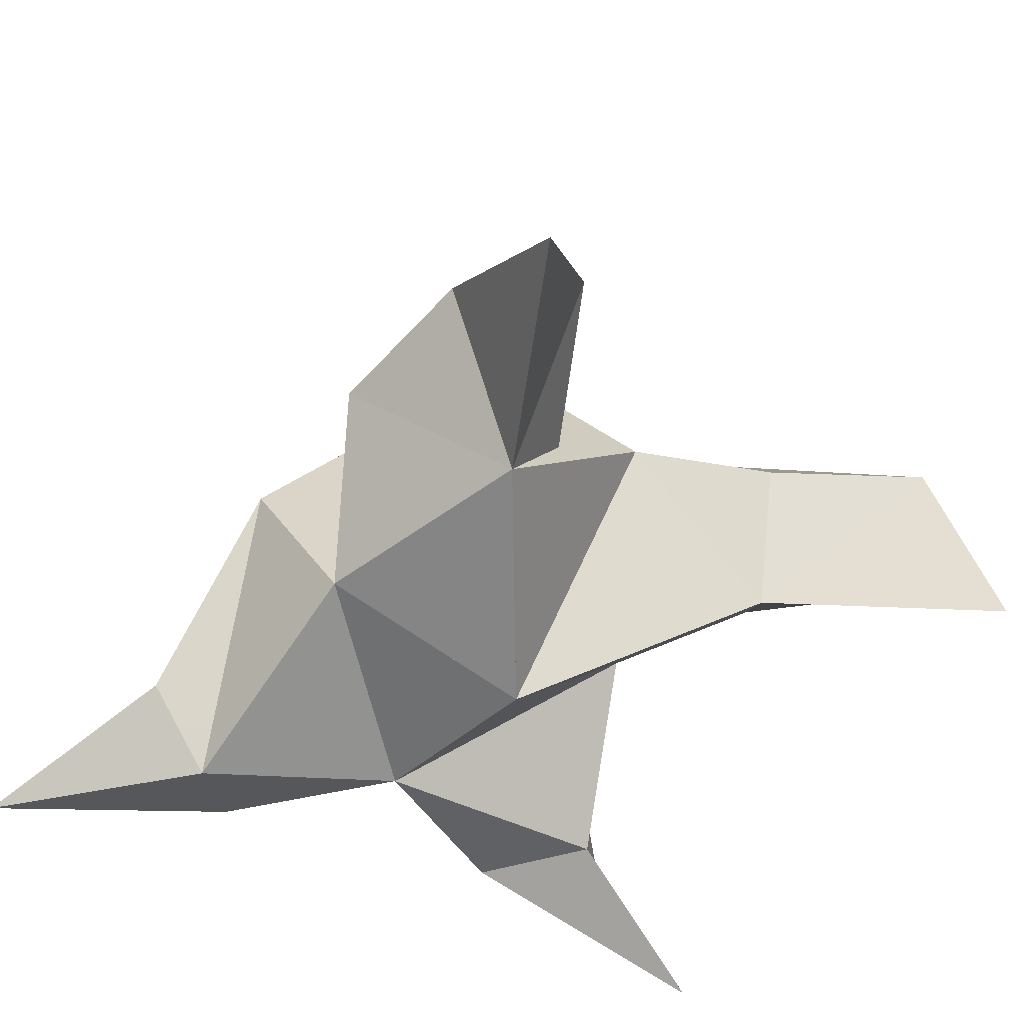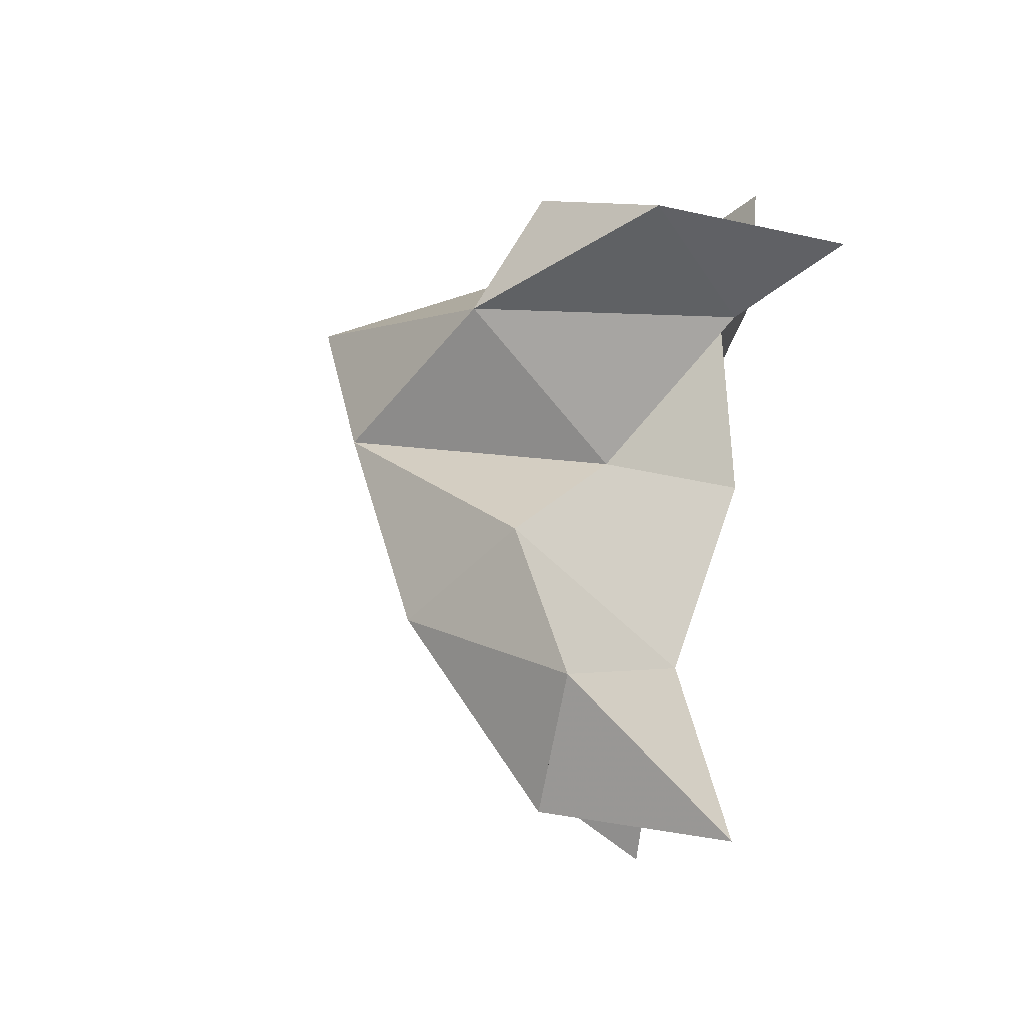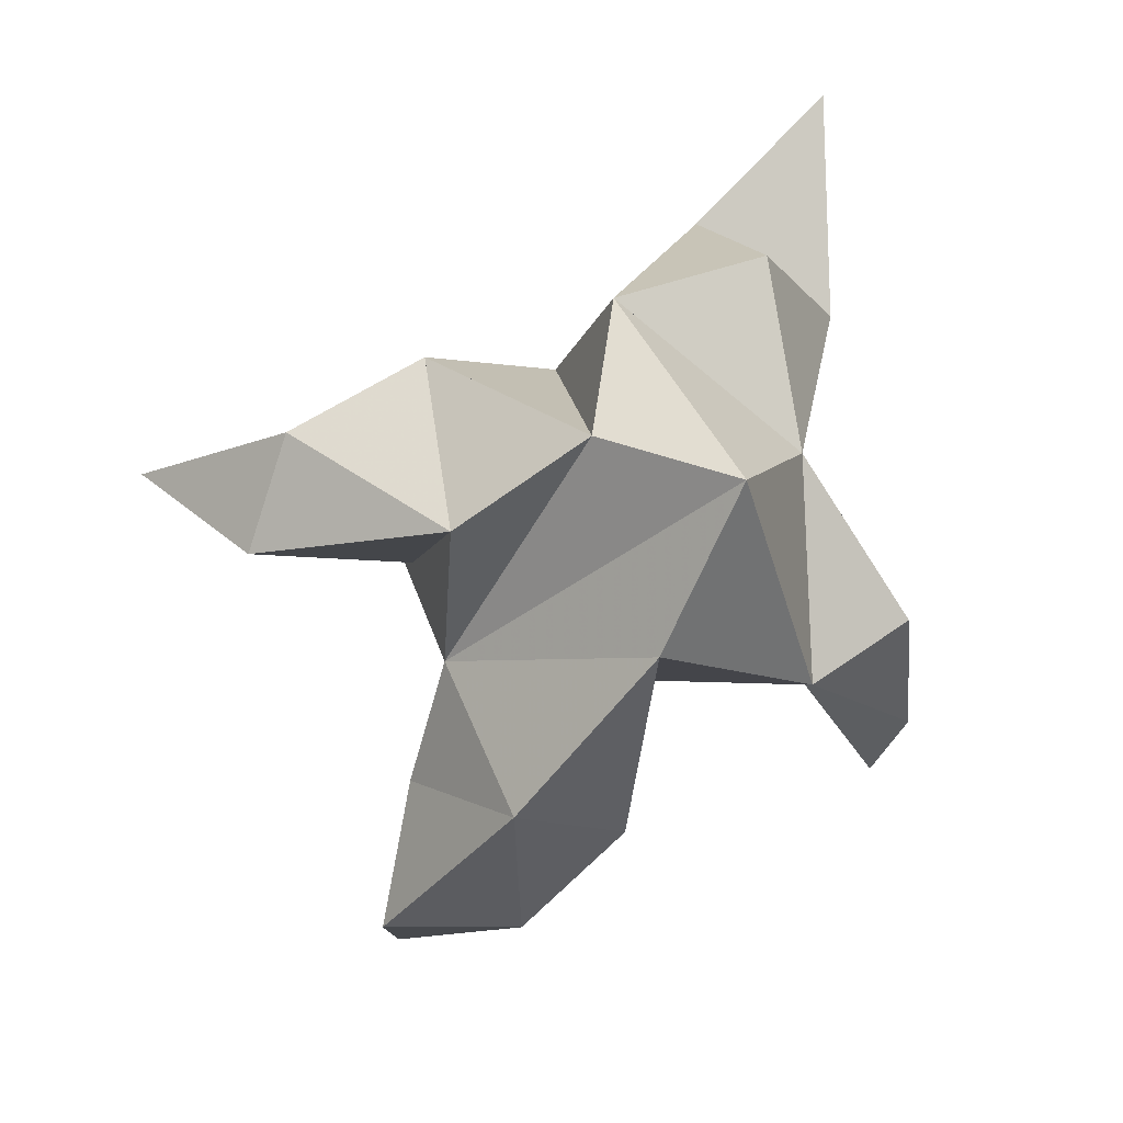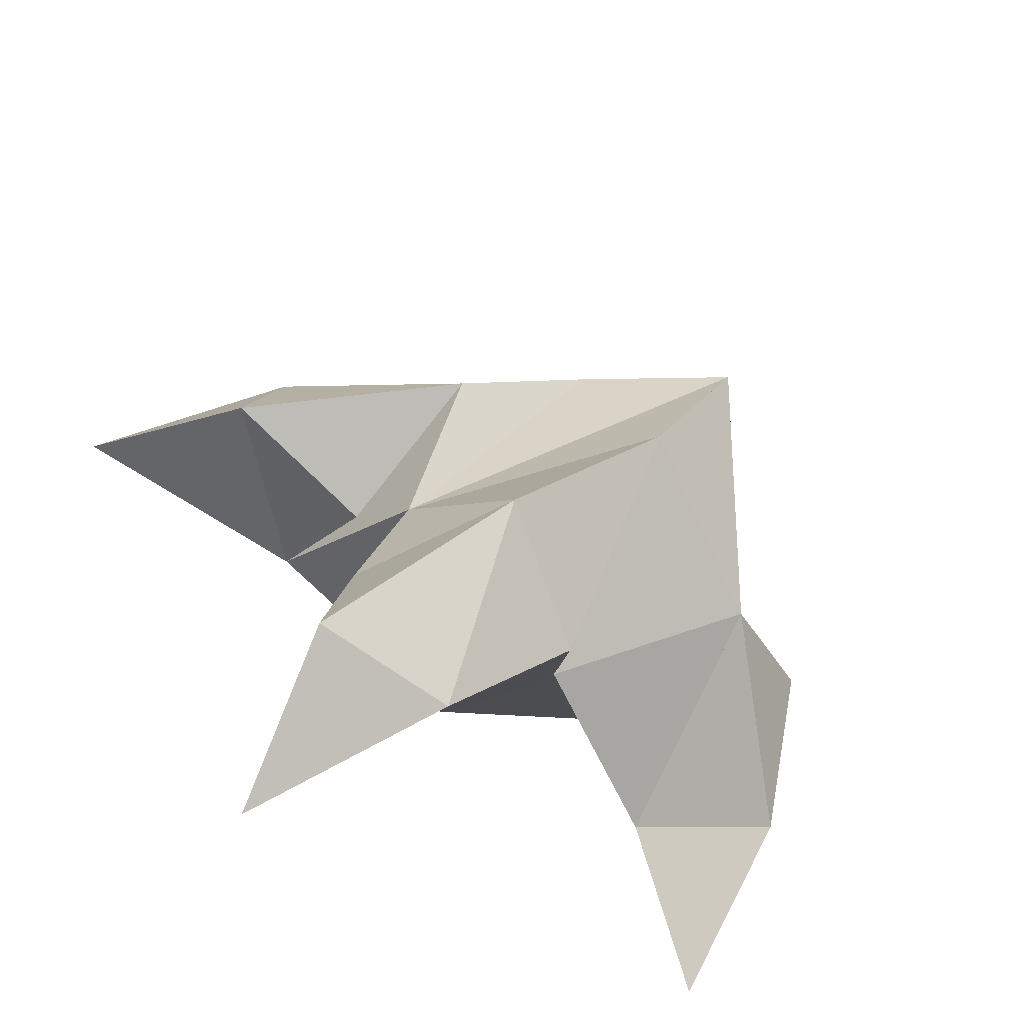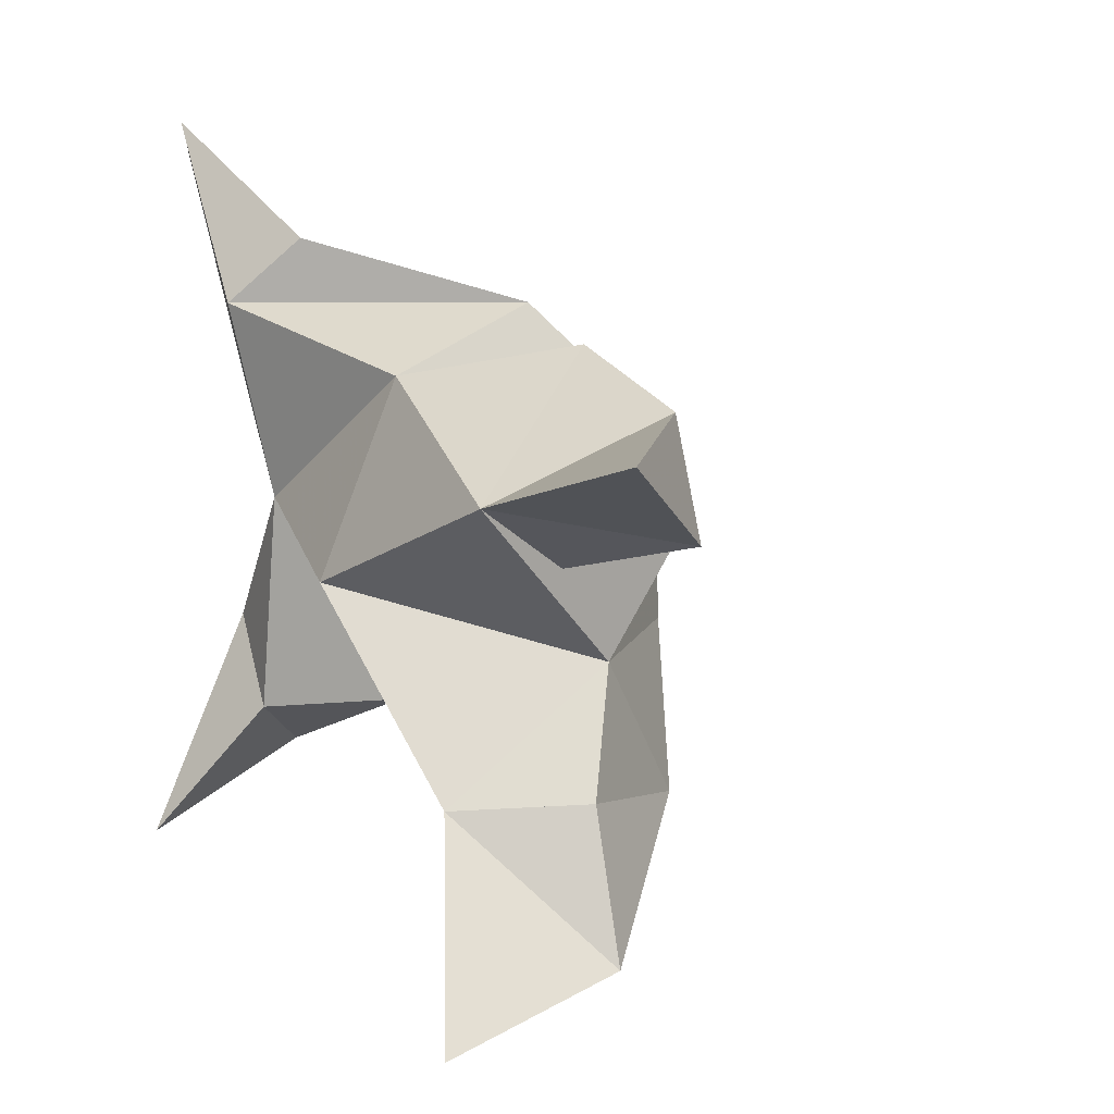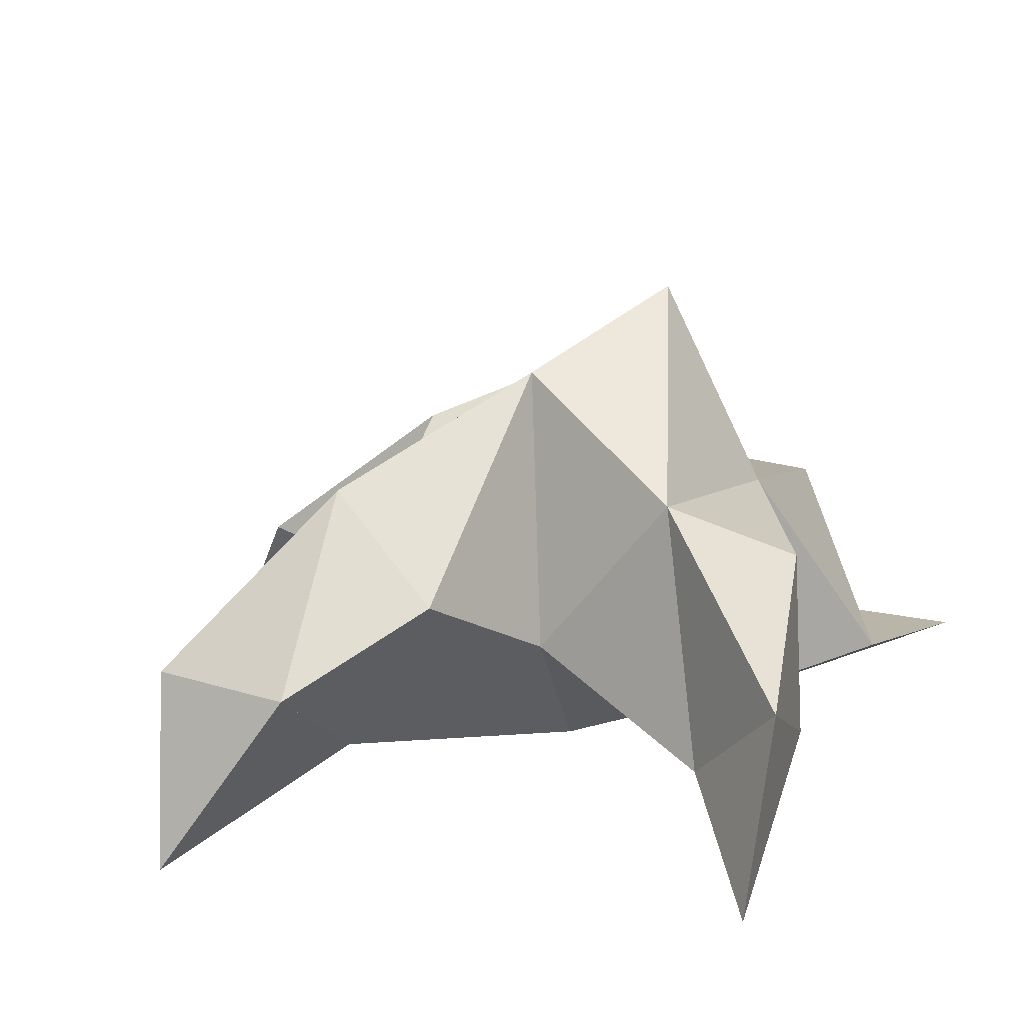
<metadata>
{"format":"obj","ext":"obj","renderer":"f3d","projection":"perspective","resolution":1024,"background":"white","views":[{"elev":-61.7,"azim":75.8,"up":"+Y"},{"elev":-73.8,"azim":-102.4,"up":"+Z"},{"elev":9.8,"azim":168.6,"up":"+Z"},{"elev":-66.9,"azim":143.2,"up":"+Z"},{"elev":-0.9,"azim":51.4,"up":"+Z"},{"elev":21.8,"azim":-151.2,"up":"+Y"}]}
</metadata>
<code>
v 0.4423 0.1227 0.009425
v 0.42 0.1509 0.03261
v 0.4403 0.1272 -0.009008
v 0.4133 0.1583 0.007393
v 0.3987 0.1525 0.02514
v 0.4637 0.1392 -0.01418
v 0.4265 0.1019 0.000119
v 0.4194 0.1887 0.02567
v 0.3971 0.1107 0.0168
v 0.3796 0.1 0.09073
v 0.4328 0.145 0.05367
v 0.5174 0.1 0.01735
v 0.3972 0.1001 0.05353
v 0.4419 0.1687 0.03134
v 0.4653 0.1581 0.01346
v 0.4672 0.1253 0.002325
v 0.4992 0.1297 0.005809
v 0.4918 0.1305 0.02864
v 0.4658 0.1317 0.04224
v 0.4715 0.1046 0.01228
v 0.437 0.1113 0.03746
v 0.403 0.142 0.06095
v 0.4082 0.1094 0.06554
v 0.381 0.112 0.04708
v 0.3674 0.1019 -0.04919
v 0.3987 0.1613 -0.01672
v 0.4677 0.1 -0.08084
v 0.3884 0.1138 -0.02409
v 0.4319 0.1785 -0.0066
v 0.4547 0.1615 -0.03886
v 0.4694 0.1316 -0.03889
v 0.4751 0.1323 -0.0675
v 0.448 0.1332 -0.06894
v 0.4305 0.1464 -0.04711
v 0.4527 0.1108 -0.04021
v 0.4217 0.1305 -0.0216
v 0.3773 0.1527 -0.007089
v 0.3701 0.1331 -0.03159
v 0.3753 0.117 -0.005776
f 1 2 4
f 1 2 7
f 1 2 8
f 1 2 14
f 1 2 21
f 1 2 29
f 1 3 4
f 1 3 6
f 1 3 7
f 1 3 29
f 1 4 7
f 1 4 8
f 1 4 29
f 1 6 7
f 1 6 8
f 1 6 14
f 1 6 15
f 1 6 20
f 1 6 29
f 1 7 20
f 1 7 21
f 1 8 14
f 1 8 29
f 1 14 15
f 1 14 19
f 1 14 21
f 1 15 19
f 1 15 20
f 1 19 20
f 1 19 21
f 1 20 21
f 2 4 5
f 2 4 7
f 2 4 8
f 2 4 9
f 2 4 29
f 2 5 8
f 2 5 9
f 2 5 11
f 2 7 9
f 2 7 21
f 2 8 11
f 2 8 14
f 2 8 29
f 2 9 11
f 2 9 21
f 2 11 14
f 2 11 21
f 2 14 21
f 3 4 7
f 3 4 29
f 3 4 36
f 3 6 7
f 3 6 29
f 3 6 30
f 3 6 35
f 3 7 35
f 3 7 36
f 3 29 30
f 3 29 34
f 3 29 36
f 3 30 34
f 3 30 35
f 3 34 35
f 3 34 36
f 3 35 36
f 4 5 8
f 4 5 9
f 4 5 26
f 4 7 9
f 4 7 36
f 4 8 26
f 4 8 29
f 4 9 26
f 4 9 36
f 4 26 29
f 4 26 36
f 4 29 36
f 5 8 11
f 5 8 26
f 5 9 11
f 5 9 22
f 5 9 24
f 5 9 26
f 5 9 37
f 5 9 39
f 5 11 22
f 5 22 24
f 5 26 37
f 5 37 39
f 6 7 20
f 6 7 35
f 6 8 14
f 6 8 29
f 6 14 15
f 6 15 16
f 6 15 20
f 6 16 20
f 6 29 30
f 6 30 31
f 6 30 35
f 6 31 35
f 7 9 21
f 7 9 36
f 7 20 21
f 7 35 36
f 8 11 14
f 8 26 29
f 9 11 13
f 9 11 21
f 9 11 22
f 9 13 21
f 9 13 22
f 9 13 24
f 9 22 24
f 9 26 28
f 9 26 36
f 9 26 37
f 9 28 36
f 9 28 37
f 9 28 39
f 9 37 39
f 10 13 23
f 10 13 24
f 10 23 24
f 11 13 21
f 11 13 22
f 11 13 23
f 11 14 21
f 11 22 23
f 12 17 18
f 12 17 20
f 12 18 20
f 13 22 23
f 13 22 24
f 13 23 24
f 14 15 19
f 14 19 21
f 15 16 17
f 15 16 18
f 15 16 19
f 15 16 20
f 15 17 18
f 15 17 20
f 15 18 19
f 15 18 20
f 15 19 20
f 16 17 18
f 16 17 20
f 16 18 19
f 16 18 20
f 16 19 20
f 17 18 20
f 18 19 20
f 19 20 21
f 22 23 24
f 25 28 38
f 25 28 39
f 25 38 39
f 26 28 36
f 26 28 37
f 26 28 38
f 26 29 36
f 26 37 38
f 27 32 33
f 27 32 35
f 27 33 35
f 28 37 38
f 28 37 39
f 28 38 39
f 29 30 34
f 29 34 36
f 30 31 32
f 30 31 33
f 30 31 34
f 30 31 35
f 30 32 33
f 30 32 35
f 30 33 34
f 30 33 35
f 30 34 35
f 31 32 33
f 31 32 35
f 31 33 34
f 31 33 35
f 31 34 35
f 32 33 35
f 33 34 35
f 34 35 36
f 37 38 39

</code>
